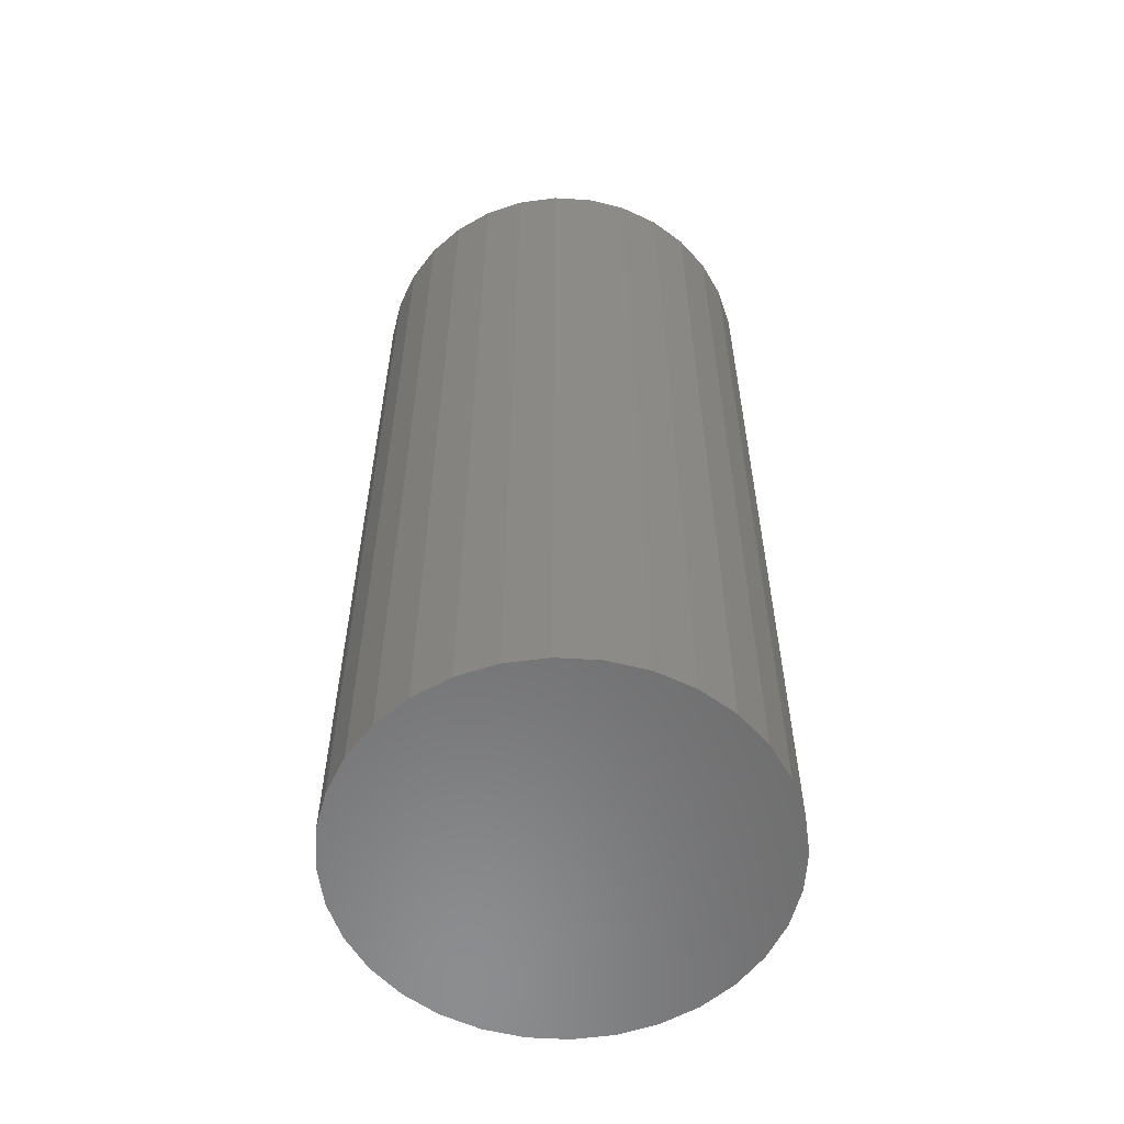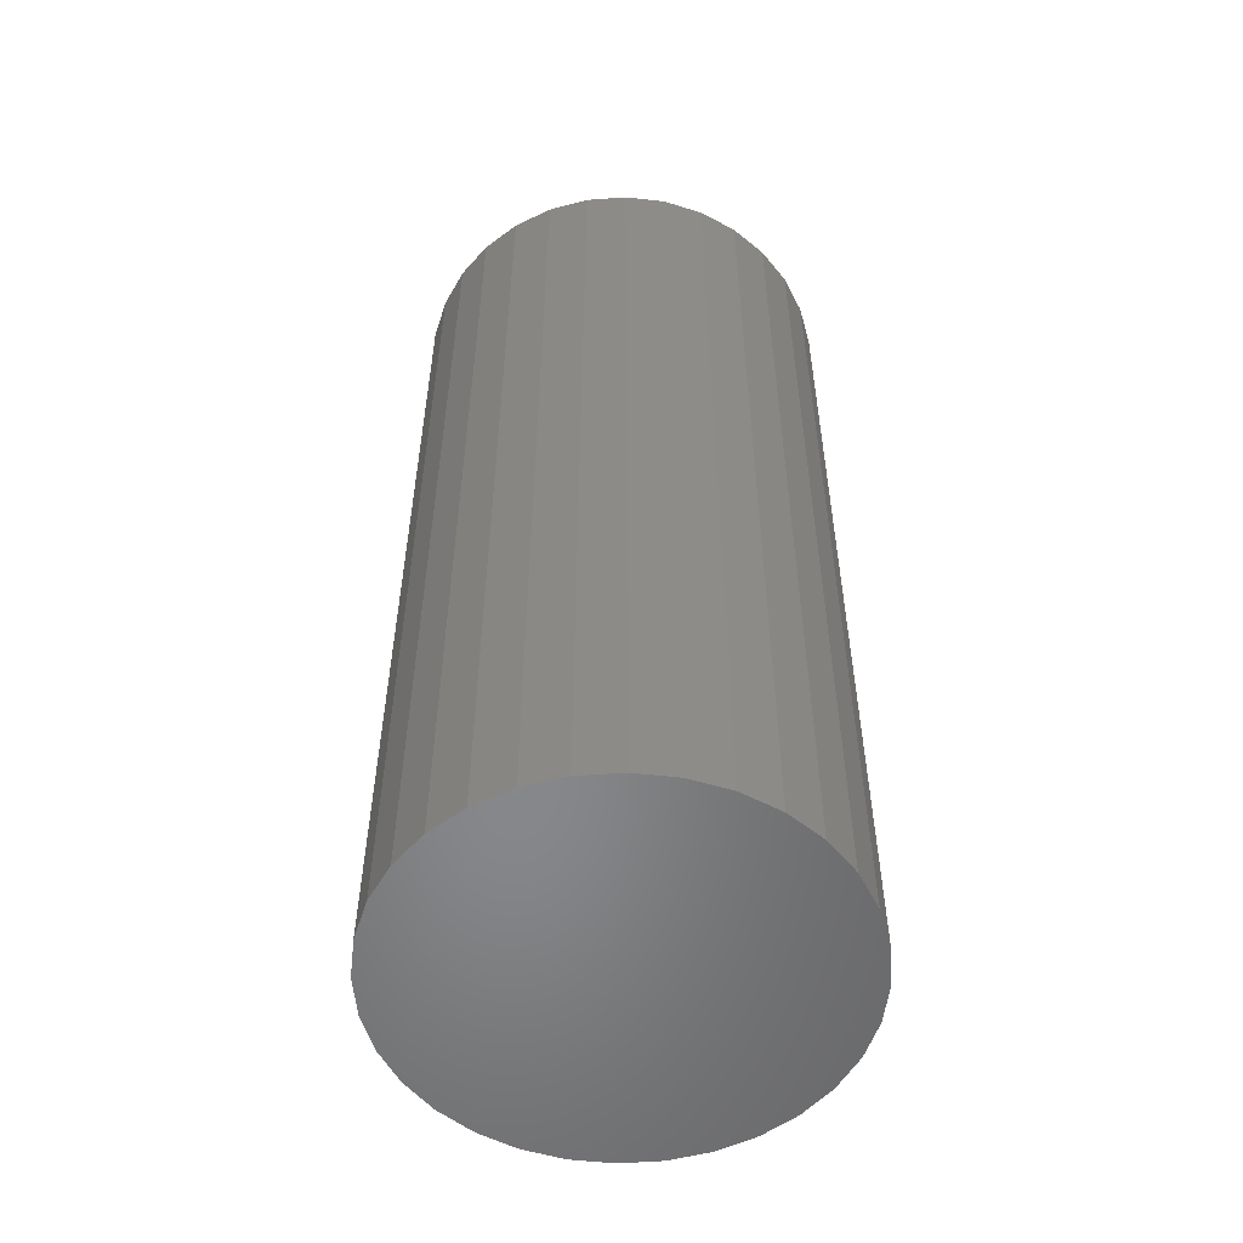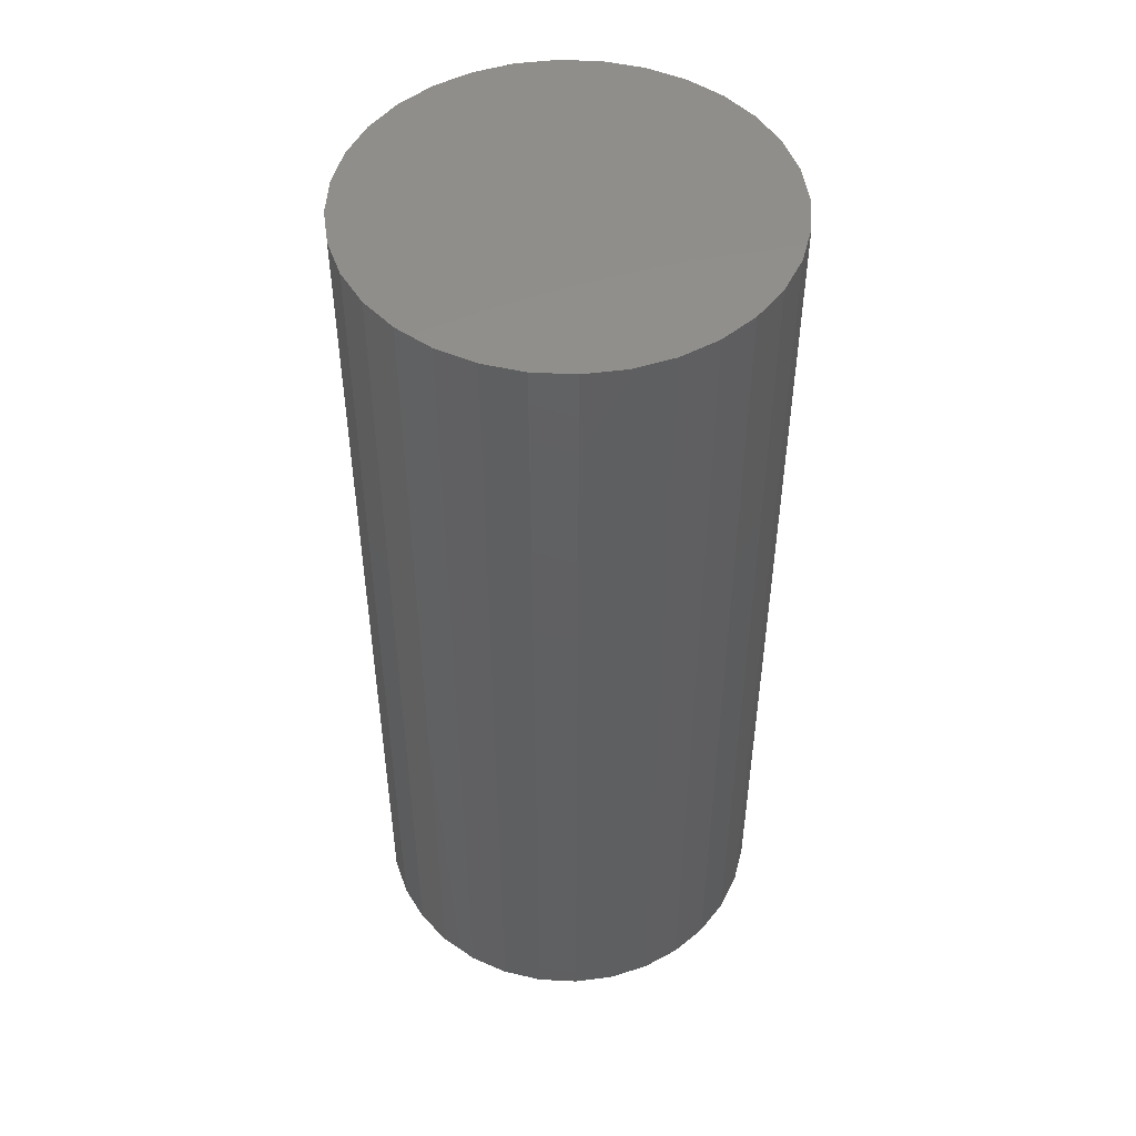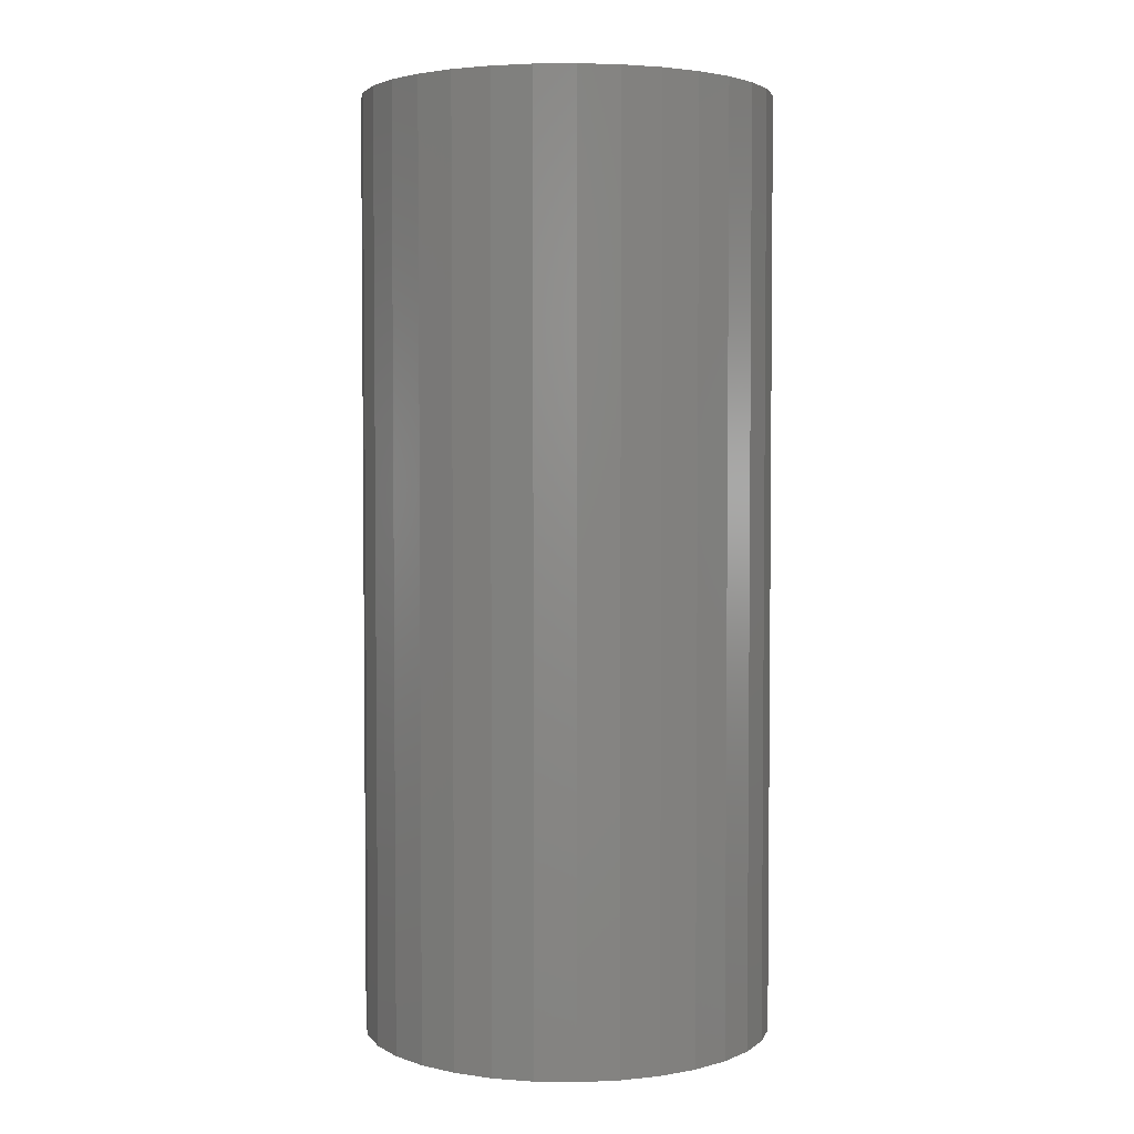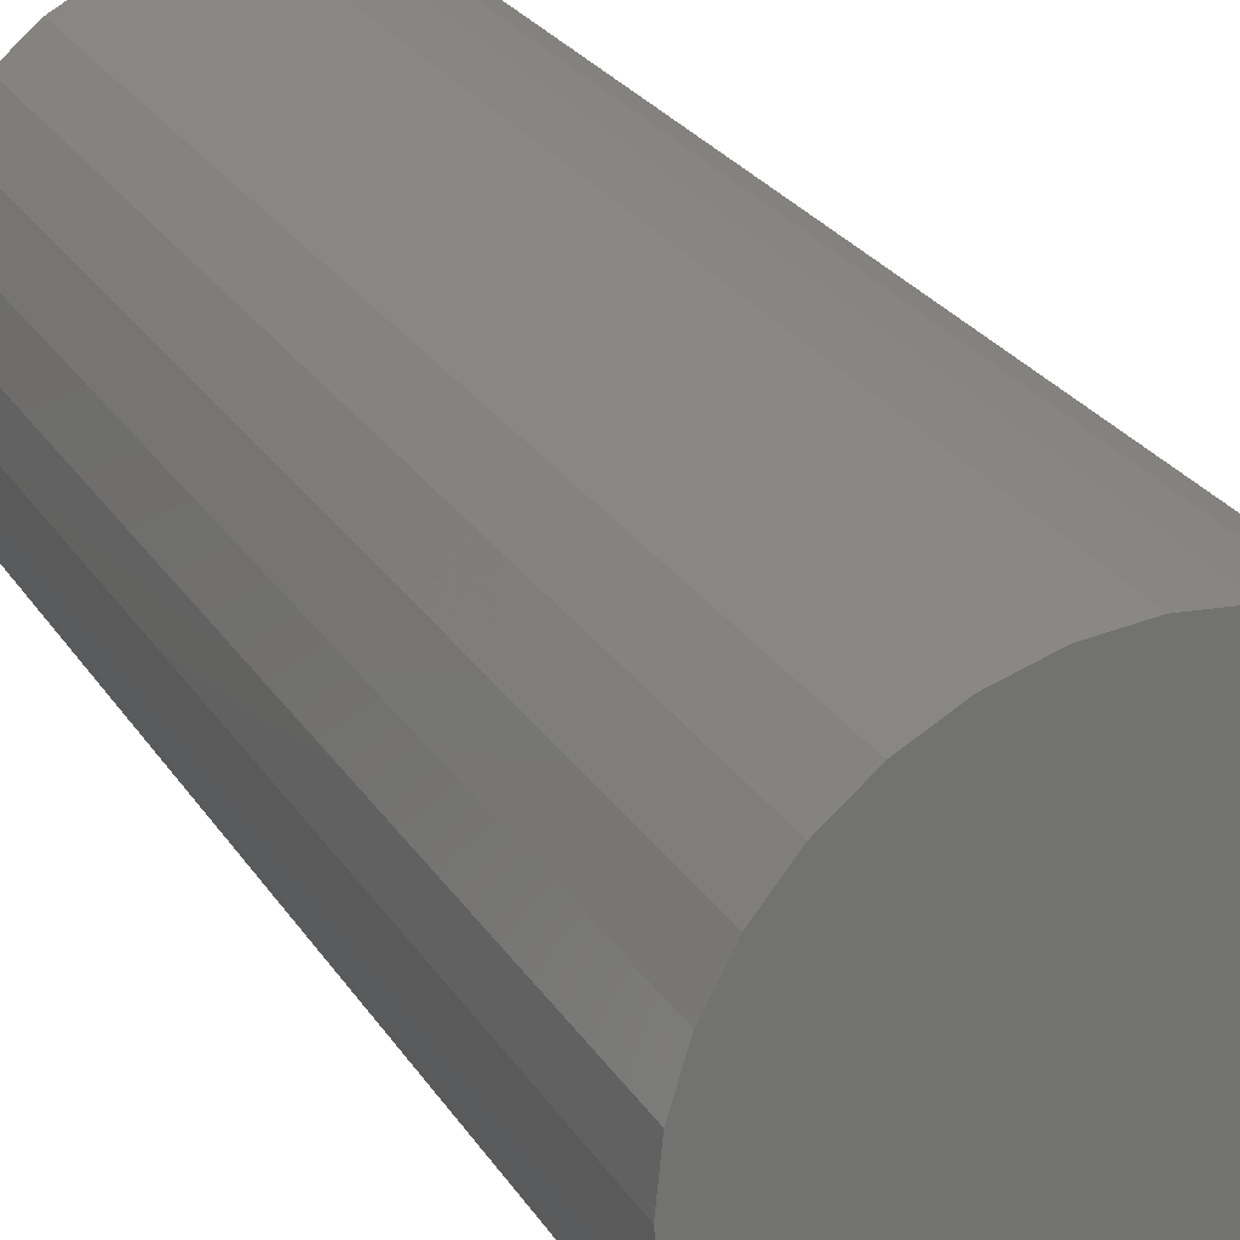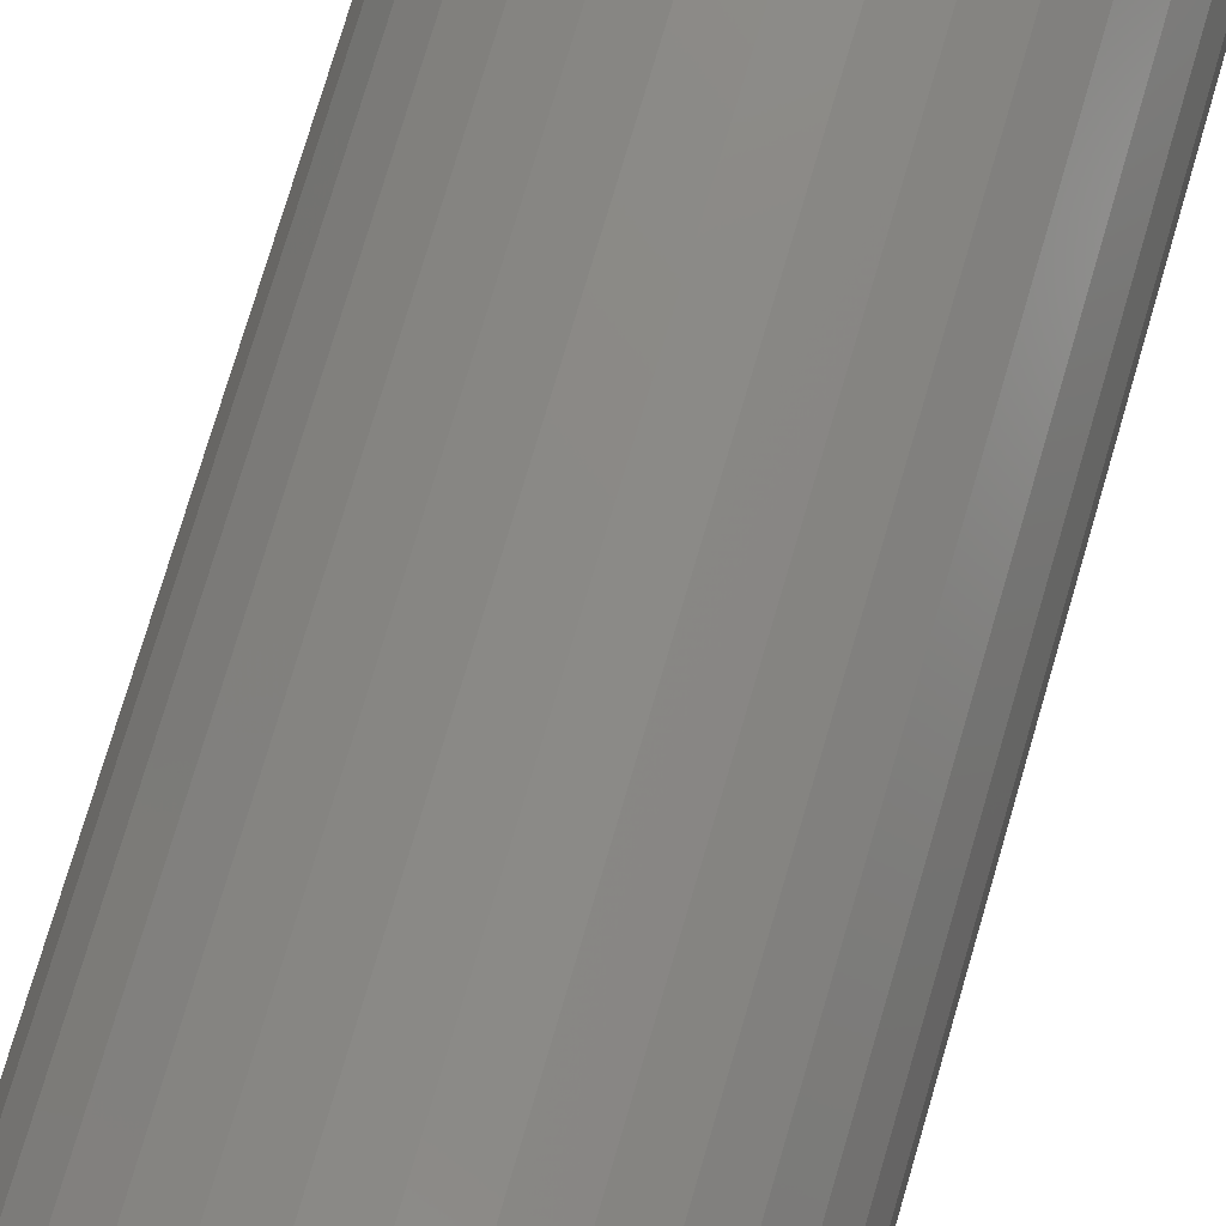
<metadata>
{"format":"stl","ext":"stl","renderer":"f3d","projection":"perspective","resolution":1024,"background":"white","views":[{"elev":-57.9,"azim":-110.3,"up":"+Z"},{"elev":-54.2,"azim":-46.2,"up":"+Z"},{"elev":49.1,"azim":-148.7,"up":"+Z"},{"elev":3.3,"azim":-160.1,"up":"+Z"},{"elev":25.6,"azim":-25.1,"up":"+Y"},{"elev":77.5,"azim":-163.5,"up":"+Y"}]}
</metadata>
<code>
# stl→obj: 64 verts, 124 faces
v 0.482 -0.2068 0.3594
v 0.5128 -0.2068 0.3594
v 0.4974 -0.2053 0.3594
v 0.4672 -0.2113 0.3594
v 0.5276 -0.2113 0.3594
v 0.4535 -0.2186 0.3594
v 0.5412 -0.2186 0.3594
v 0.4415 -0.2284 0.3594
v 0.5532 -0.2284 0.3594
v 0.5532 -0.34 0.3594
v 0.4535 -0.3499 0.3594
v 0.5412 -0.3499 0.3594
v 0.4672 -0.3571 0.3594
v 0.5276 -0.3571 0.3594
v 0.482 -0.3616 0.3594
v 0.5128 -0.3616 0.3594
v 0.4974 -0.3632 0.3594
v 0.563 -0.2403 0.3594
v 0.4317 -0.2403 0.3594
v 0.5703 -0.254 0.3594
v 0.4244 -0.254 0.3594
v 0.5748 -0.2688 0.3594
v 0.4199 -0.2688 0.3594
v 0.5763 -0.2842 0.3594
v 0.4184 -0.2842 0.3594
v 0.5748 -0.2996 0.3594
v 0.4199 -0.2996 0.3594
v 0.5703 -0.3144 0.3594
v 0.4244 -0.3144 0.3594
v 0.563 -0.3281 0.3594
v 0.4317 -0.3281 0.3594
v 0.4415 -0.34 0.3594
v 0.4974 -0.2053 0
v 0.5128 -0.2068 0
v 0.482 -0.2068 0
v 0.4672 -0.2113 0
v 0.5276 -0.2113 0
v 0.4535 -0.2186 0
v 0.5412 -0.2186 0
v 0.4415 -0.2284 0
v 0.5532 -0.2284 0
v 0.5412 -0.3499 0
v 0.4535 -0.3499 0
v 0.5532 -0.34 0
v 0.4672 -0.3571 0
v 0.5276 -0.3571 0
v 0.482 -0.3616 0
v 0.5128 -0.3616 0
v 0.4974 -0.3632 0
v 0.4415 -0.34 0
v 0.4317 -0.3281 0
v 0.563 -0.3281 0
v 0.4244 -0.3144 0
v 0.5703 -0.3144 0
v 0.4199 -0.2996 0
v 0.5748 -0.2996 0
v 0.4184 -0.2842 0
v 0.5763 -0.2842 0
v 0.4199 -0.2688 0
v 0.5748 -0.2688 0
v 0.4244 -0.254 0
v 0.5703 -0.254 0
v 0.4317 -0.2403 0
v 0.563 -0.2403 0
f 1 2 3
f 2 1 4
f 2 4 5
f 5 4 6
f 5 6 7
f 7 6 8
f 7 8 9
f 10 11 12
f 12 11 13
f 12 13 14
f 14 13 15
f 14 15 16
f 16 15 17
f 9 8 18
f 18 8 19
f 18 19 20
f 20 19 21
f 20 21 22
f 22 21 23
f 22 23 24
f 24 23 25
f 24 25 26
f 26 25 27
f 26 27 28
f 28 27 29
f 28 29 30
f 30 29 31
f 30 31 10
f 10 31 32
f 10 32 11
f 33 34 35
f 36 35 34
f 37 36 34
f 38 36 37
f 39 38 37
f 40 38 39
f 41 40 39
f 42 43 44
f 45 43 42
f 46 45 42
f 47 45 46
f 48 47 46
f 49 47 48
f 43 50 44
f 44 50 51
f 44 51 52
f 52 51 53
f 52 53 54
f 54 53 55
f 54 55 56
f 56 55 57
f 56 57 58
f 58 57 59
f 58 59 60
f 60 59 61
f 60 61 62
f 62 61 63
f 62 63 64
f 64 63 40
f 64 40 41
f 58 24 56
f 56 24 26
f 56 26 54
f 54 26 28
f 54 28 52
f 52 28 30
f 52 30 44
f 44 30 10
f 44 10 42
f 42 10 12
f 42 12 46
f 46 12 14
f 46 14 48
f 48 14 16
f 48 16 49
f 49 16 17
f 49 17 47
f 47 17 15
f 47 15 45
f 45 15 13
f 45 13 43
f 43 13 11
f 43 11 50
f 50 11 32
f 50 32 51
f 51 32 31
f 51 31 53
f 53 31 29
f 53 29 55
f 55 29 27
f 55 27 57
f 57 27 25
f 57 25 59
f 59 25 23
f 59 23 61
f 61 23 21
f 61 21 63
f 63 21 19
f 63 19 40
f 40 19 8
f 40 8 38
f 38 8 6
f 38 6 36
f 36 6 4
f 36 4 35
f 35 4 1
f 35 1 33
f 33 1 3
f 33 3 34
f 34 3 2
f 34 2 37
f 37 2 5
f 37 5 39
f 39 5 7
f 39 7 41
f 41 7 9
f 41 9 64
f 64 9 18
f 64 18 62
f 62 18 20
f 62 20 60
f 60 20 22
f 60 22 58
f 58 22 24

</code>
